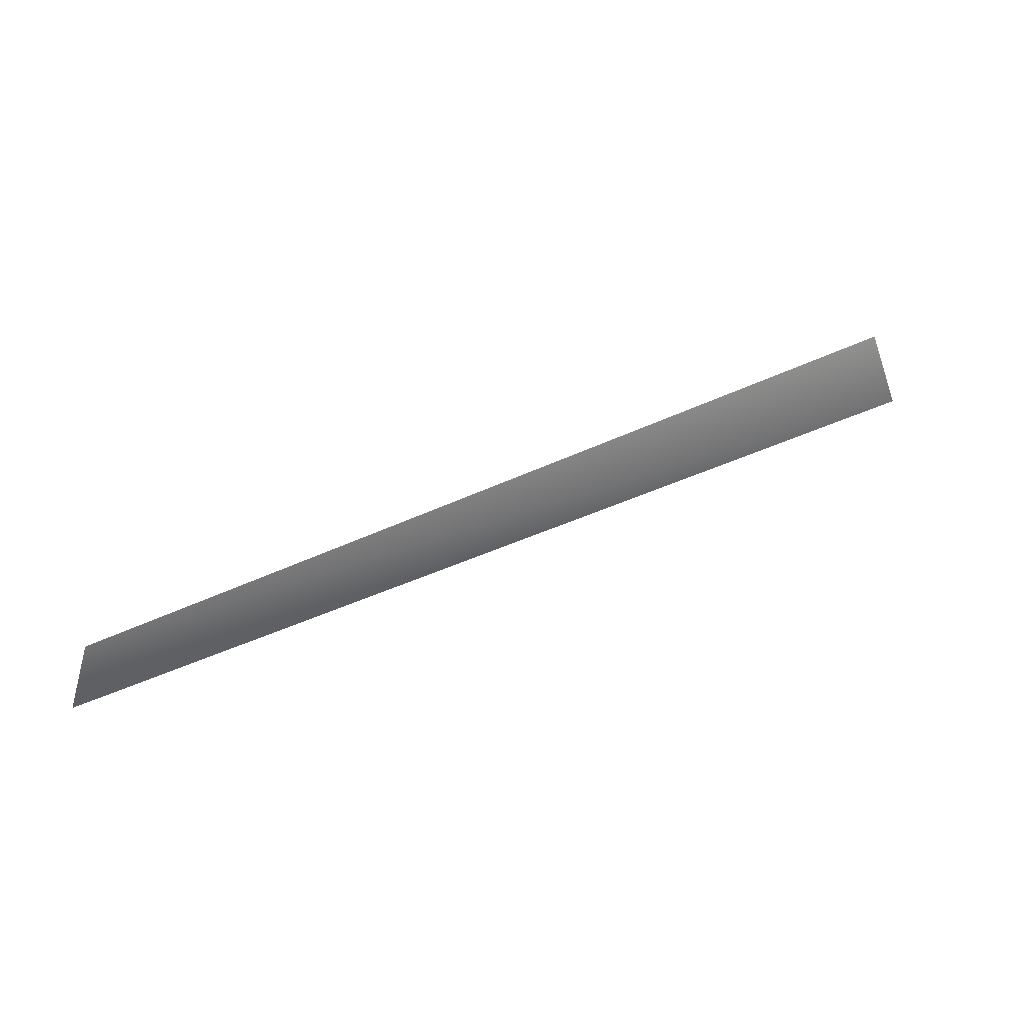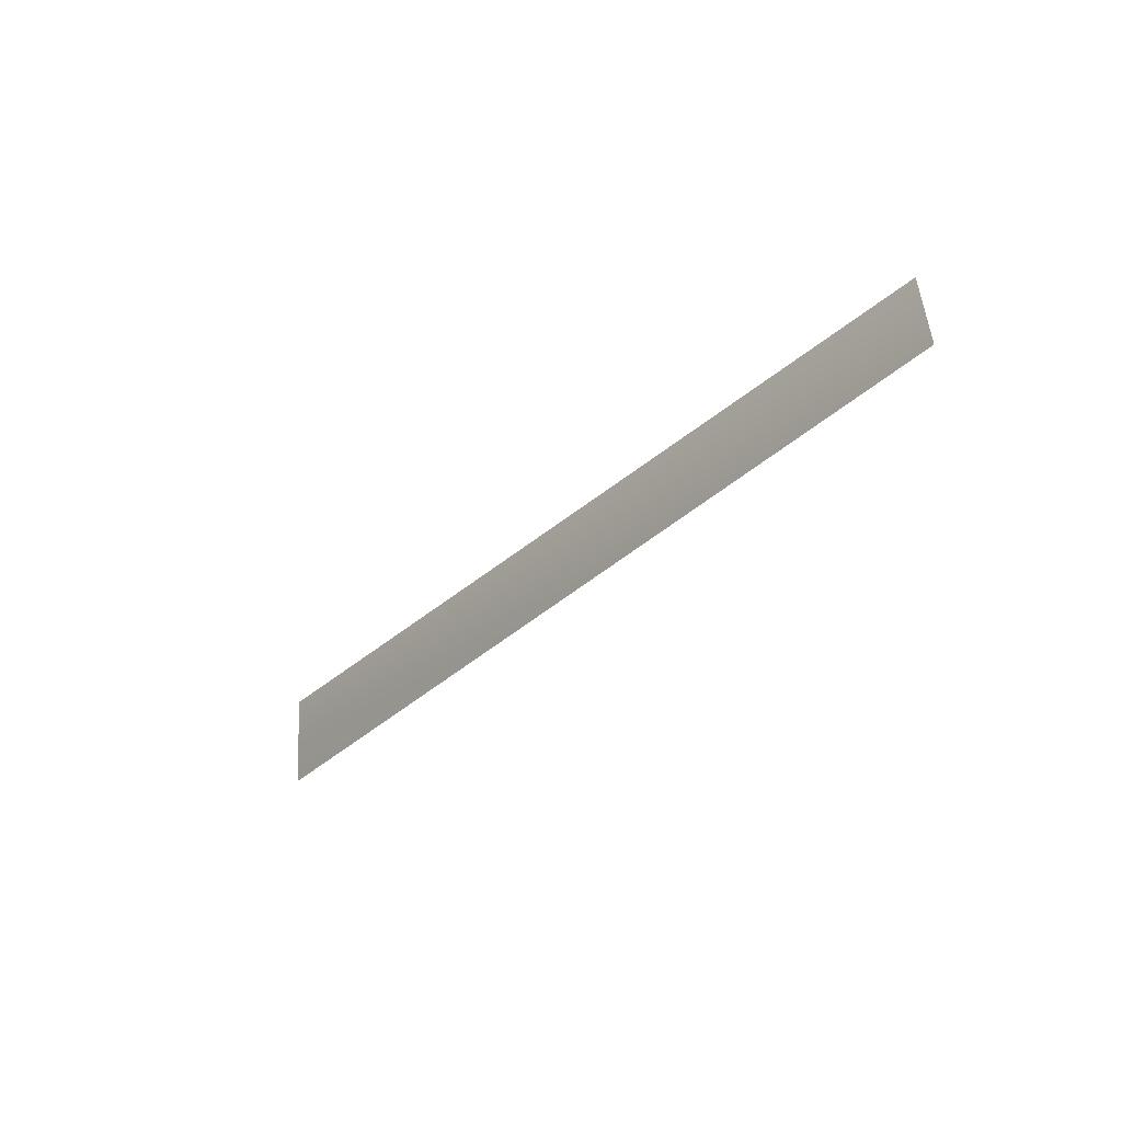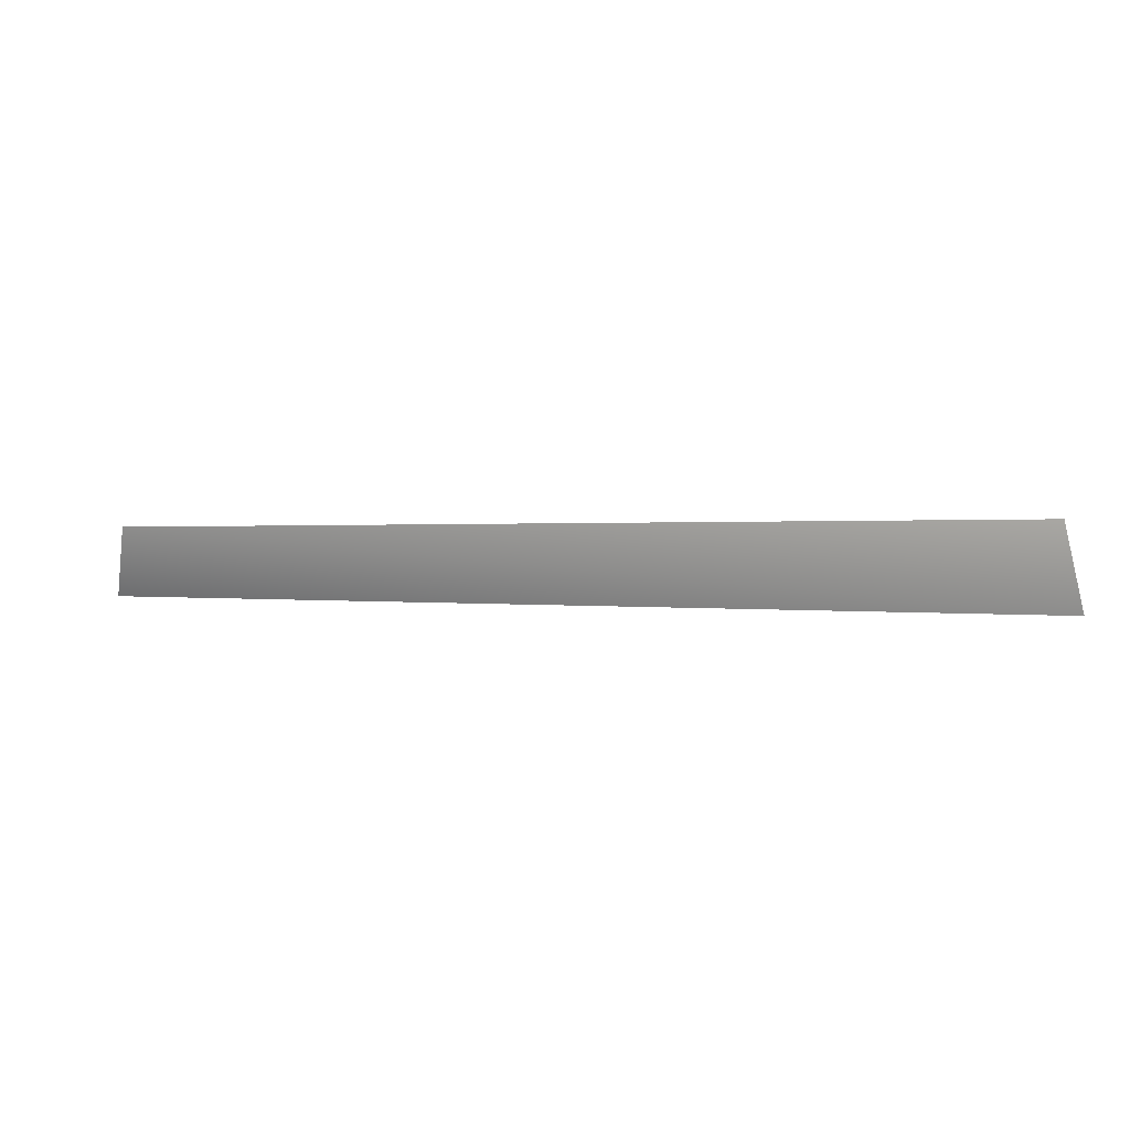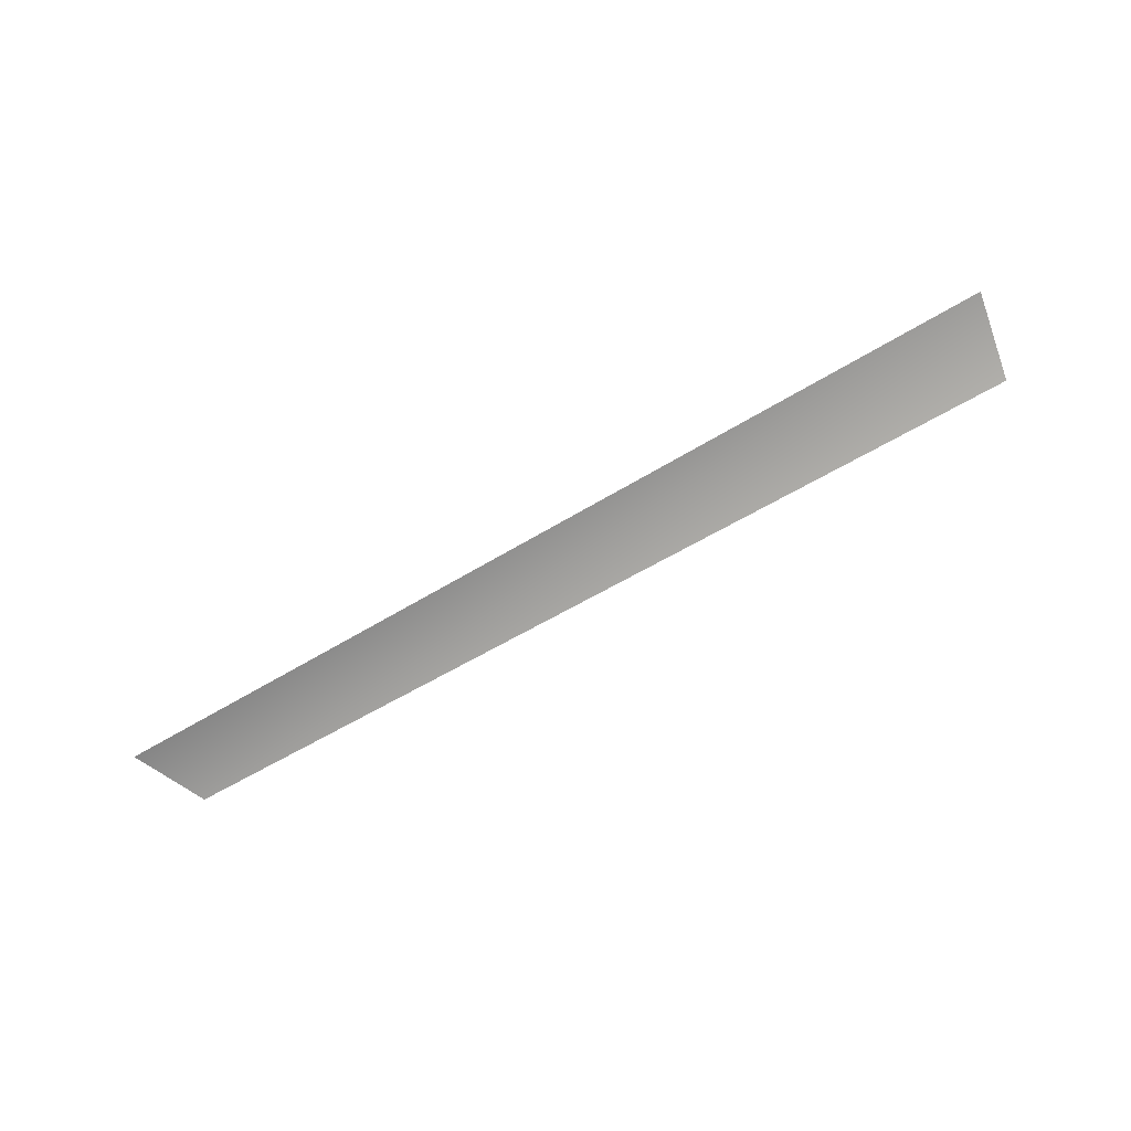
<metadata>
{"format":"obj","ext":"obj","renderer":"f3d","projection":"perspective","resolution":1024,"background":"white","views":[{"elev":36.4,"azim":-26.4,"up":"+Y"},{"elev":-25.7,"azim":51.3,"up":"+Y"},{"elev":21.9,"azim":15.3,"up":"+Y"},{"elev":-70.3,"azim":35.4,"up":"+Z"}]}
</metadata>
<code>
o mesh44/mesh44-geometry#mesh44-geometry
v 0.04419 0.1537 -0.18
v -0.04201 0.1528 -0.1802
v 0.04185 0.1614 -0.1815
v -0.04389 0.1451 -0.1817
f 1 2 3
f 3 2 1
f 1 4 2
f 2 4 1

</code>
